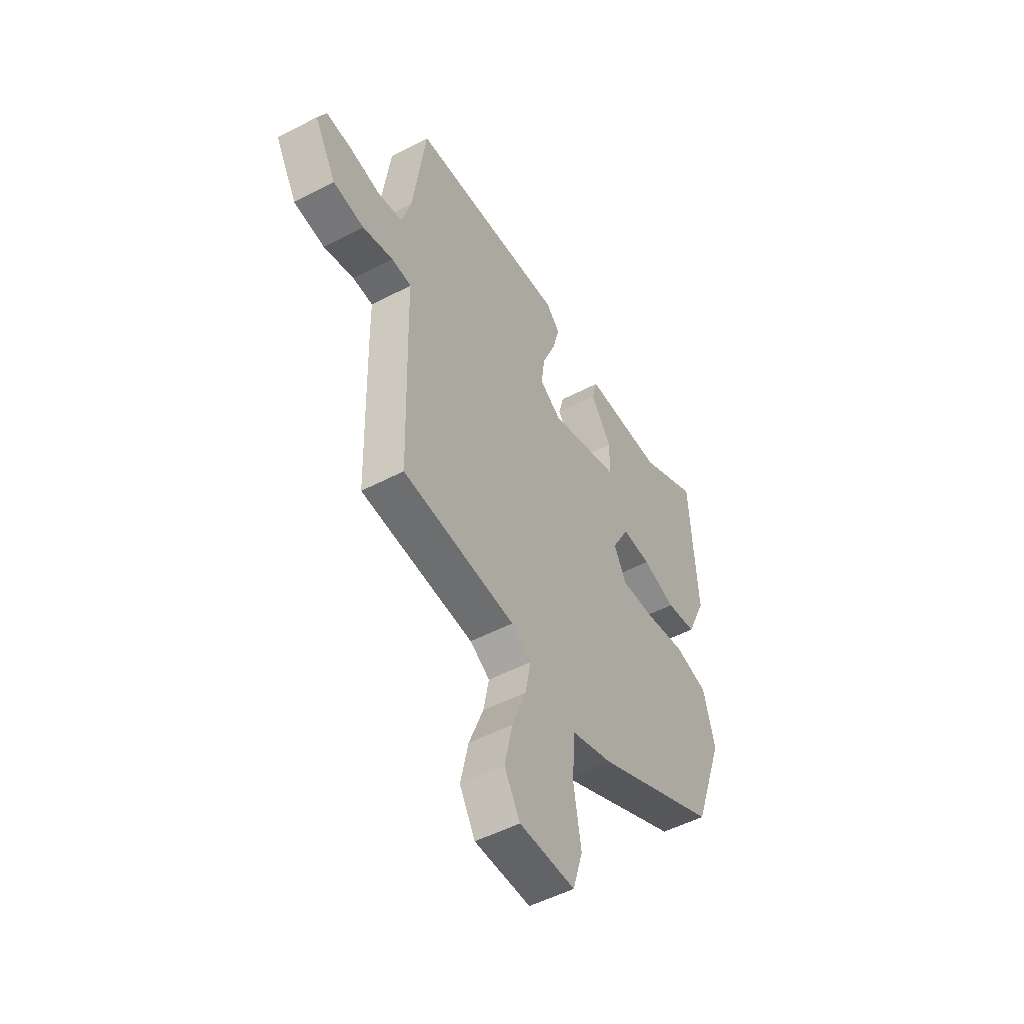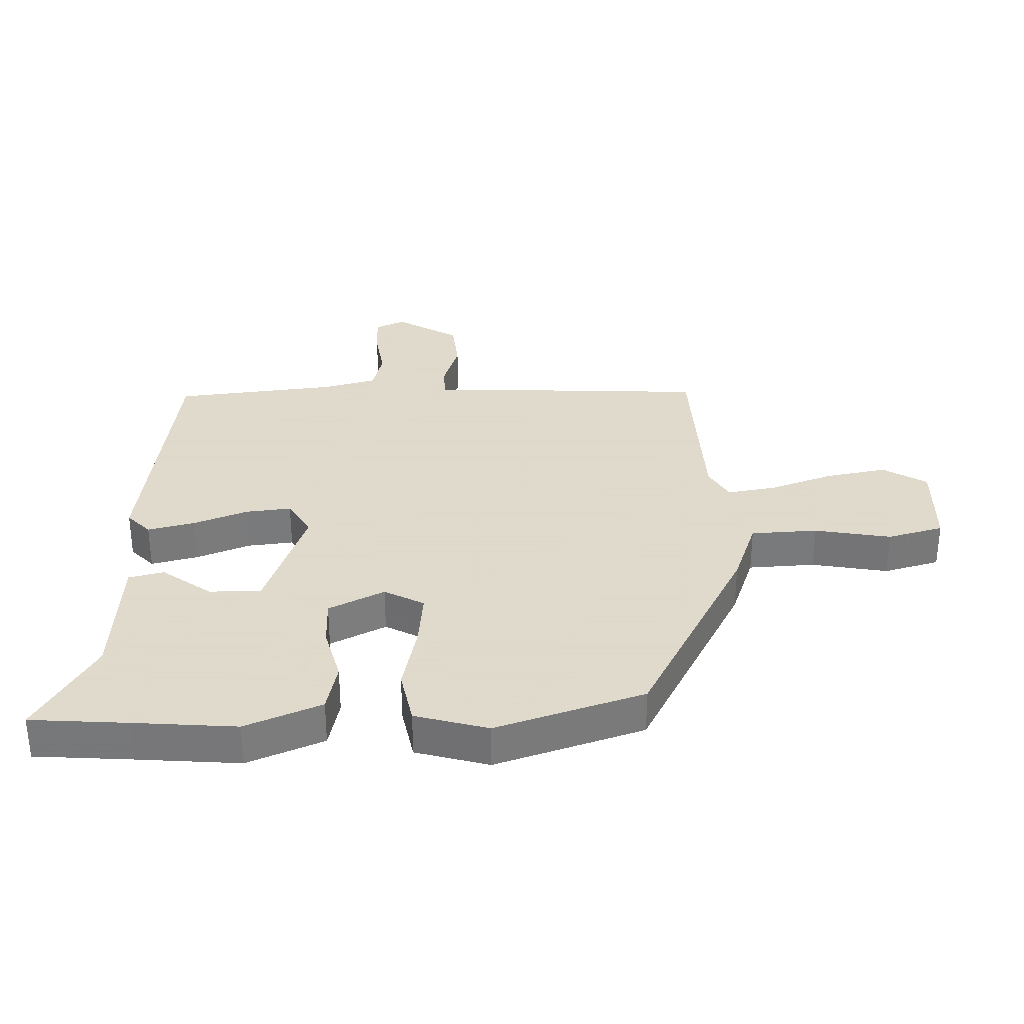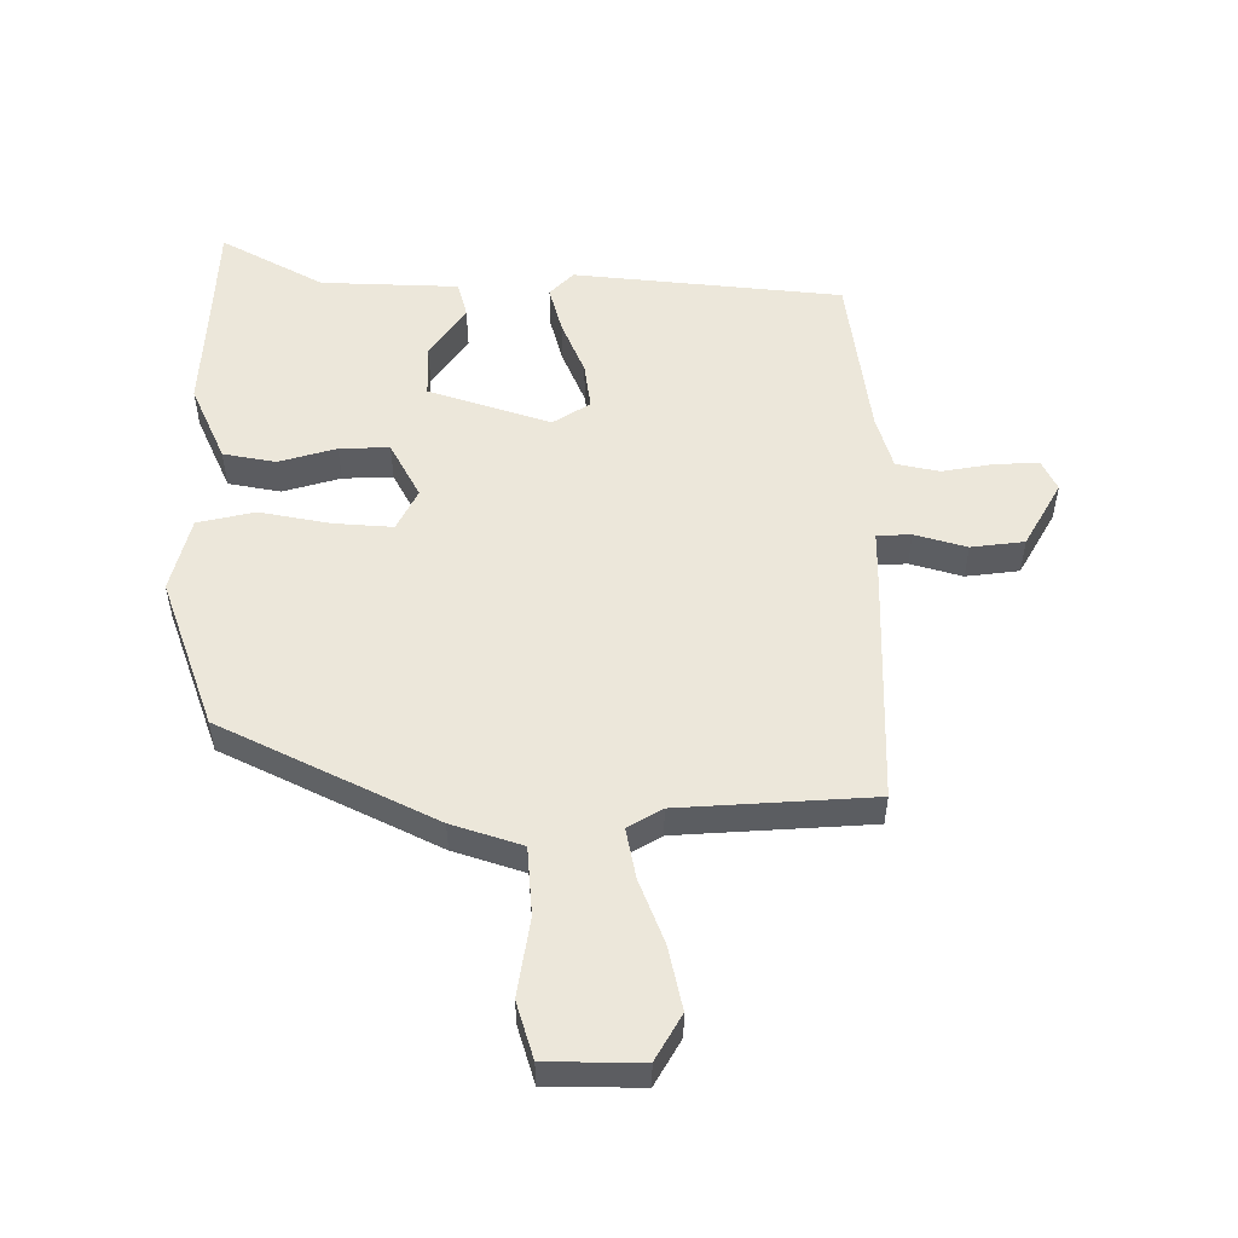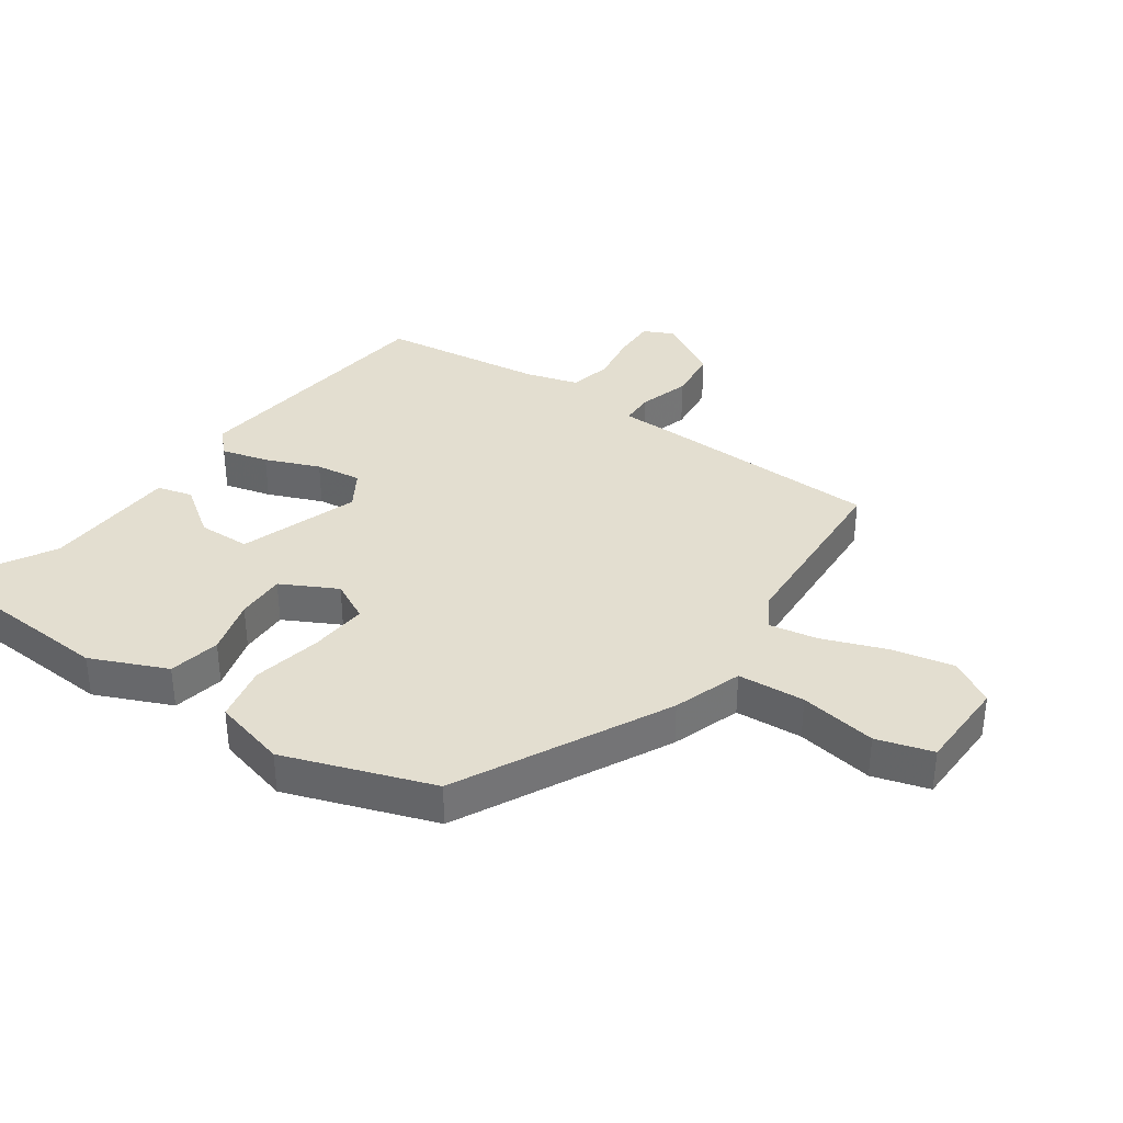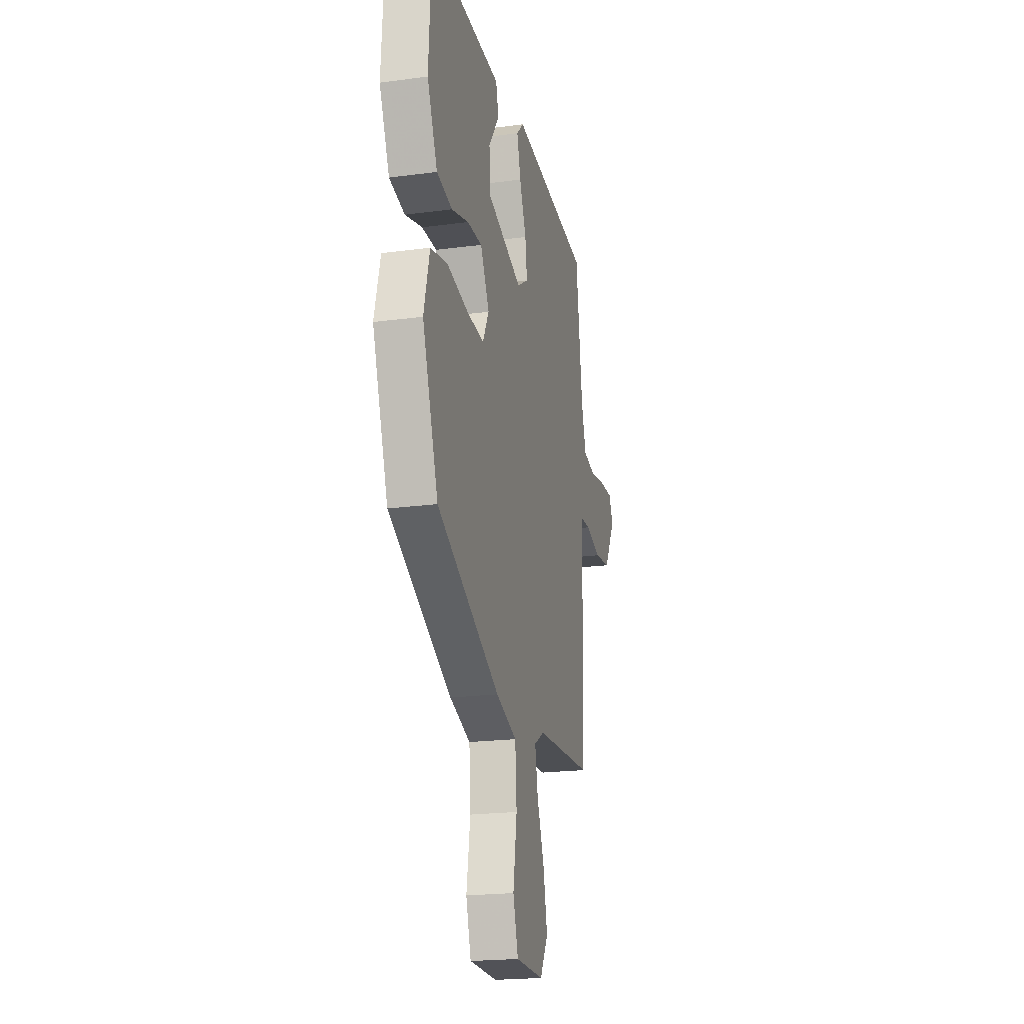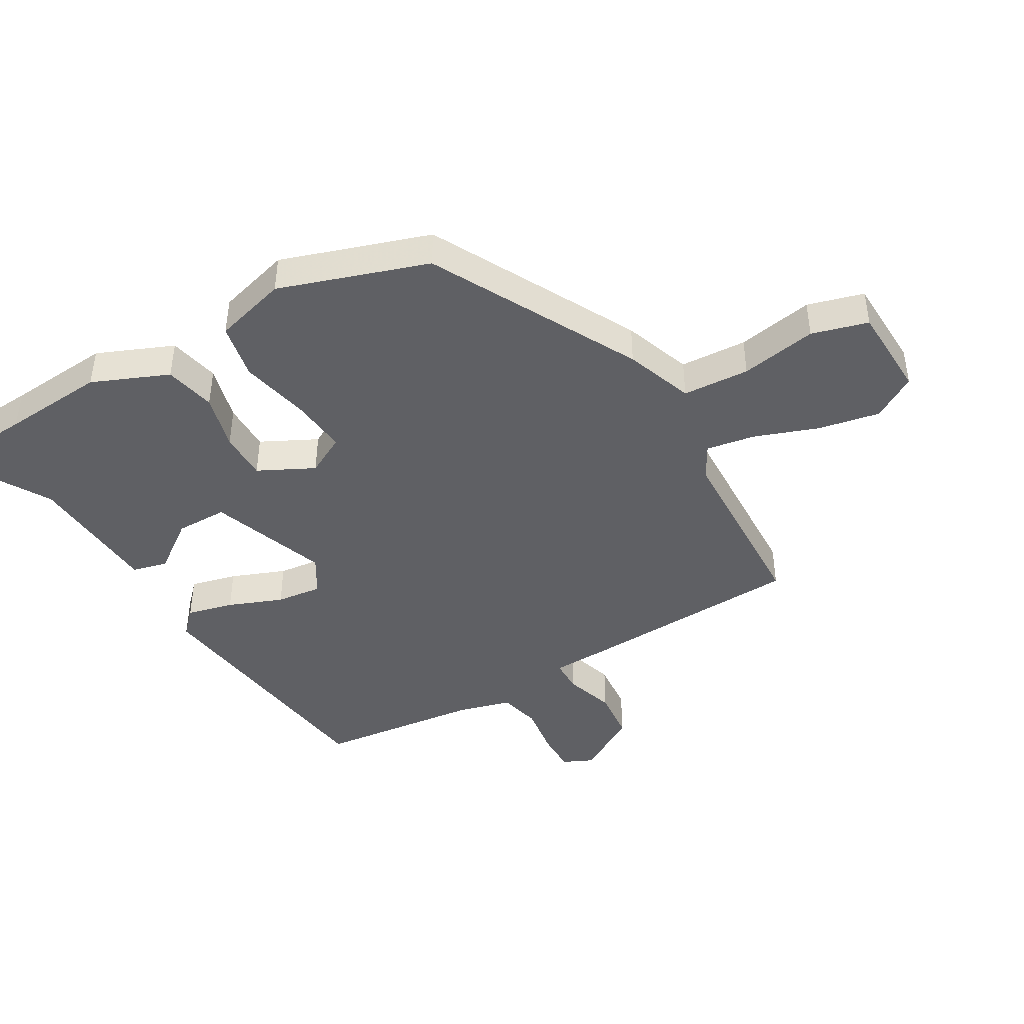
<metadata>
{"format":"obj","ext":"obj","renderer":"f3d","projection":"perspective","resolution":1024,"background":"white","views":[{"elev":-51.4,"azim":-60.4,"up":"+Z"},{"elev":32.4,"azim":89.7,"up":"+Y"},{"elev":53.2,"azim":179.8,"up":"+Y"},{"elev":35.7,"azim":125.3,"up":"+Y"},{"elev":-20.8,"azim":103.5,"up":"+Z"},{"elev":-43.5,"azim":121.3,"up":"+Y"}]}
</metadata>
<code>
v -0.506 0.07 -0.445
v -0.516 0.07 -0.075
v -0.517 0.07 0.011
v -0.571 0.07 0.013
v -0.653 0.07 -0.011
v -0.737 0.07 -0.001
v -0.796 0.07 0.102
v -0.773 0.07 0.15
v -0.705 0.07 0.148
v -0.622 0.07 0.134
v -0.554 0.07 0.149
v -0.529 0.07 0.234
v -0.494 0.07 0.498
v -0.069 0.07 0.544
v -0.031 0.07 0.506
v -0.051 0.07 0.431
v -0.087 0.07 0.344
v -0.097 0.07 0.27
v -0.038 0.07 0.233
v 0.154 0.07 0.297
v 0.156 0.07 0.381
v 0.099 0.07 0.462
v 0.114 0.07 0.519
v 0.332 0.07 0.528
v 0.494 0.07 0.618
v 0.502 0.07 0.461
v 0.512 0.07 0.294
v 0.458 0.07 0.172
v 0.375 0.07 0.156
v 0.284 0.07 0.182
v 0.205 0.07 0.184
v 0.158 0.07 0.095
v 0.191 0.07 0.03
v 0.284 0.07 0.037
v 0.396 0.07 0.059
v 0.487 0.07 0.039
v 0.518 0.07 -0.08
v 0.434 0.07 -0.318
v 0.097 0.07 -0.486
v -0.014 0.07 -0.523
v -0.022 0.07 -0.631
v -0.002 0.07 -0.755
v -0.029 0.07 -0.845
v -0.179 0.07 -0.847
v -0.221 0.07 -0.775
v -0.2 0.07 -0.676
v -0.161 0.07 -0.574
v -0.146 0.07 -0.495
v -0.2 0.07 -0.463
v -0.506 0 -0.445
v -0.516 0 -0.075
v -0.517 0 0.011
v -0.571 0 0.013
v -0.653 0 -0.011
v -0.737 0 -0.001
v -0.796 0 0.102
v -0.773 0 0.15
v -0.705 0 0.148
v -0.622 0 0.134
v -0.554 0 0.149
v -0.529 0 0.234
v -0.494 0 0.498
v -0.069 0 0.544
v -0.031 0 0.506
v -0.051 0 0.431
v -0.087 0 0.344
v -0.097 0 0.27
v -0.038 0 0.233
v 0.154 0 0.297
v 0.156 0 0.381
v 0.099 0 0.462
v 0.114 0 0.519
v 0.332 0 0.528
v 0.494 0 0.618
v 0.502 0 0.461
v 0.512 0 0.294
v 0.458 0 0.172
v 0.375 0 0.156
v 0.284 0 0.182
v 0.205 0 0.184
v 0.158 0 0.095
v 0.191 0 0.03
v 0.284 0 0.037
v 0.396 0 0.059
v 0.487 0 0.039
v 0.518 0 -0.08
v 0.434 0 -0.318
v 0.097 0 -0.486
v -0.014 0 -0.523
v -0.022 0 -0.631
v -0.002 0 -0.755
v -0.029 0 -0.845
v -0.179 0 -0.847
v -0.221 0 -0.775
v -0.2 0 -0.676
v -0.161 0 -0.574
v -0.146 0 -0.495
v -0.2 0 -0.463
f 44 45 46 47
f 44 47 48
f 41 42 43 44
f 40 41 44 48
f 39 40 48 49
f 37 38 39 49
f 34 35 36 37
f 33 34 37 49
f 27 28 29 30
f 26 27 30 31
f 24 25 26 31
f 21 22 23 24
f 20 21 24 31
f 19 20 31 32
f 14 15 16 17
f 12 13 14 17
f 11 12 17 18
f 7 8 9 10
f 5 6 7 10
f 4 5 10 11
f 3 4 11 18
f 19 32 33 49
f 3 18 19 49
f 1 2 3 49
f 96 95 94 93
f 97 96 93
f 93 92 91 90
f 97 93 90 89
f 98 97 89 88
f 98 88 87 86
f 86 85 84 83
f 98 86 83 82
f 79 78 77 76
f 80 79 76 75
f 80 75 74 73
f 73 72 71 70
f 80 73 70 69
f 81 80 69 68
f 66 65 64 63
f 66 63 62 61
f 67 66 61 60
f 59 58 57 56
f 59 56 55 54
f 60 59 54 53
f 67 60 53 52
f 98 82 81 68
f 98 68 67 52
f 98 52 51 50
f 1 50 51 2
f 2 51 52 3
f 3 52 53 4
f 4 53 54 5
f 5 54 55 6
f 6 55 56 7
f 7 56 57 8
f 8 57 58 9
f 9 58 59 10
f 10 59 60 11
f 11 60 61 12
f 12 61 62 13
f 13 62 63 14
f 14 63 64 15
f 15 64 65 16
f 16 65 66 17
f 17 66 67 18
f 18 67 68 19
f 19 68 69 20
f 20 69 70 21
f 21 70 71 22
f 22 71 72 23
f 23 72 73 24
f 24 73 74 25
f 25 74 75 26
f 26 75 76 27
f 27 76 77 28
f 28 77 78 29
f 29 78 79 30
f 30 79 80 31
f 31 80 81 32
f 32 81 82 33
f 33 82 83 34
f 34 83 84 35
f 35 84 85 36
f 36 85 86 37
f 37 86 87 38
f 38 87 88 39
f 39 88 89 40
f 40 89 90 41
f 41 90 91 42
f 42 91 92 43
f 43 92 93 44
f 44 93 94 45
f 45 94 95 46
f 46 95 96 47
f 47 96 97 48
f 48 97 98 49
f 49 98 50 1

</code>
